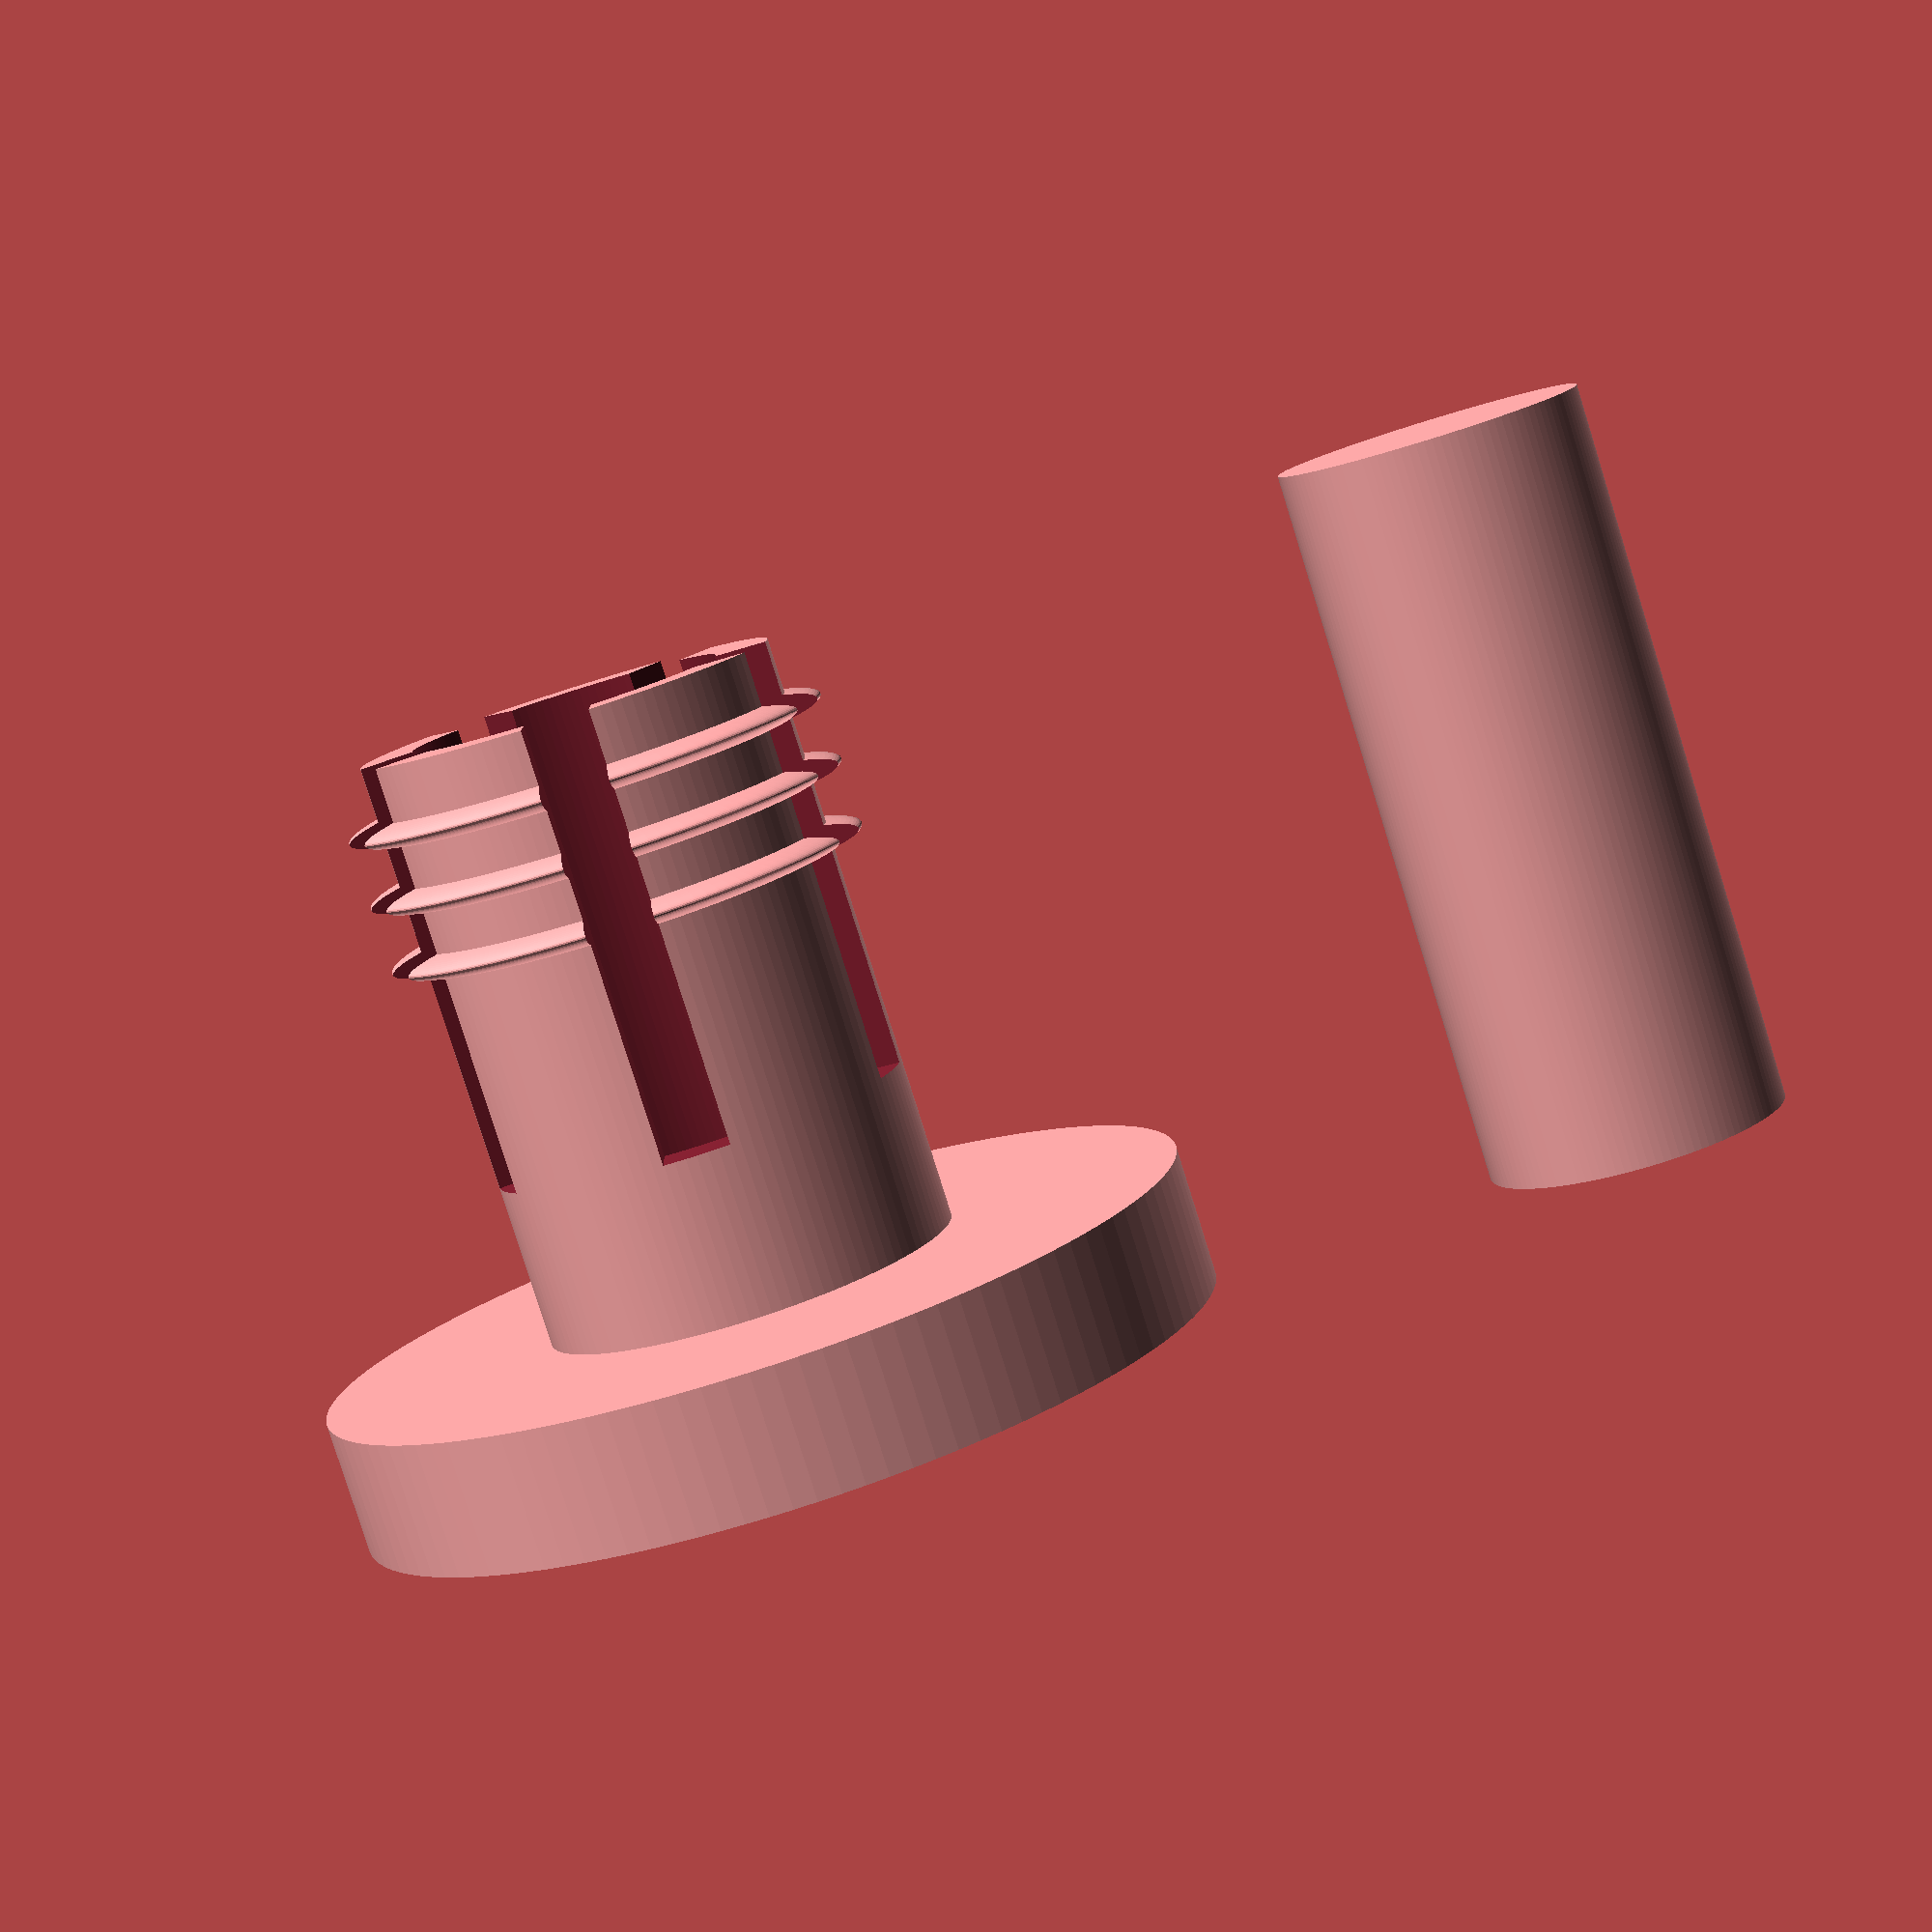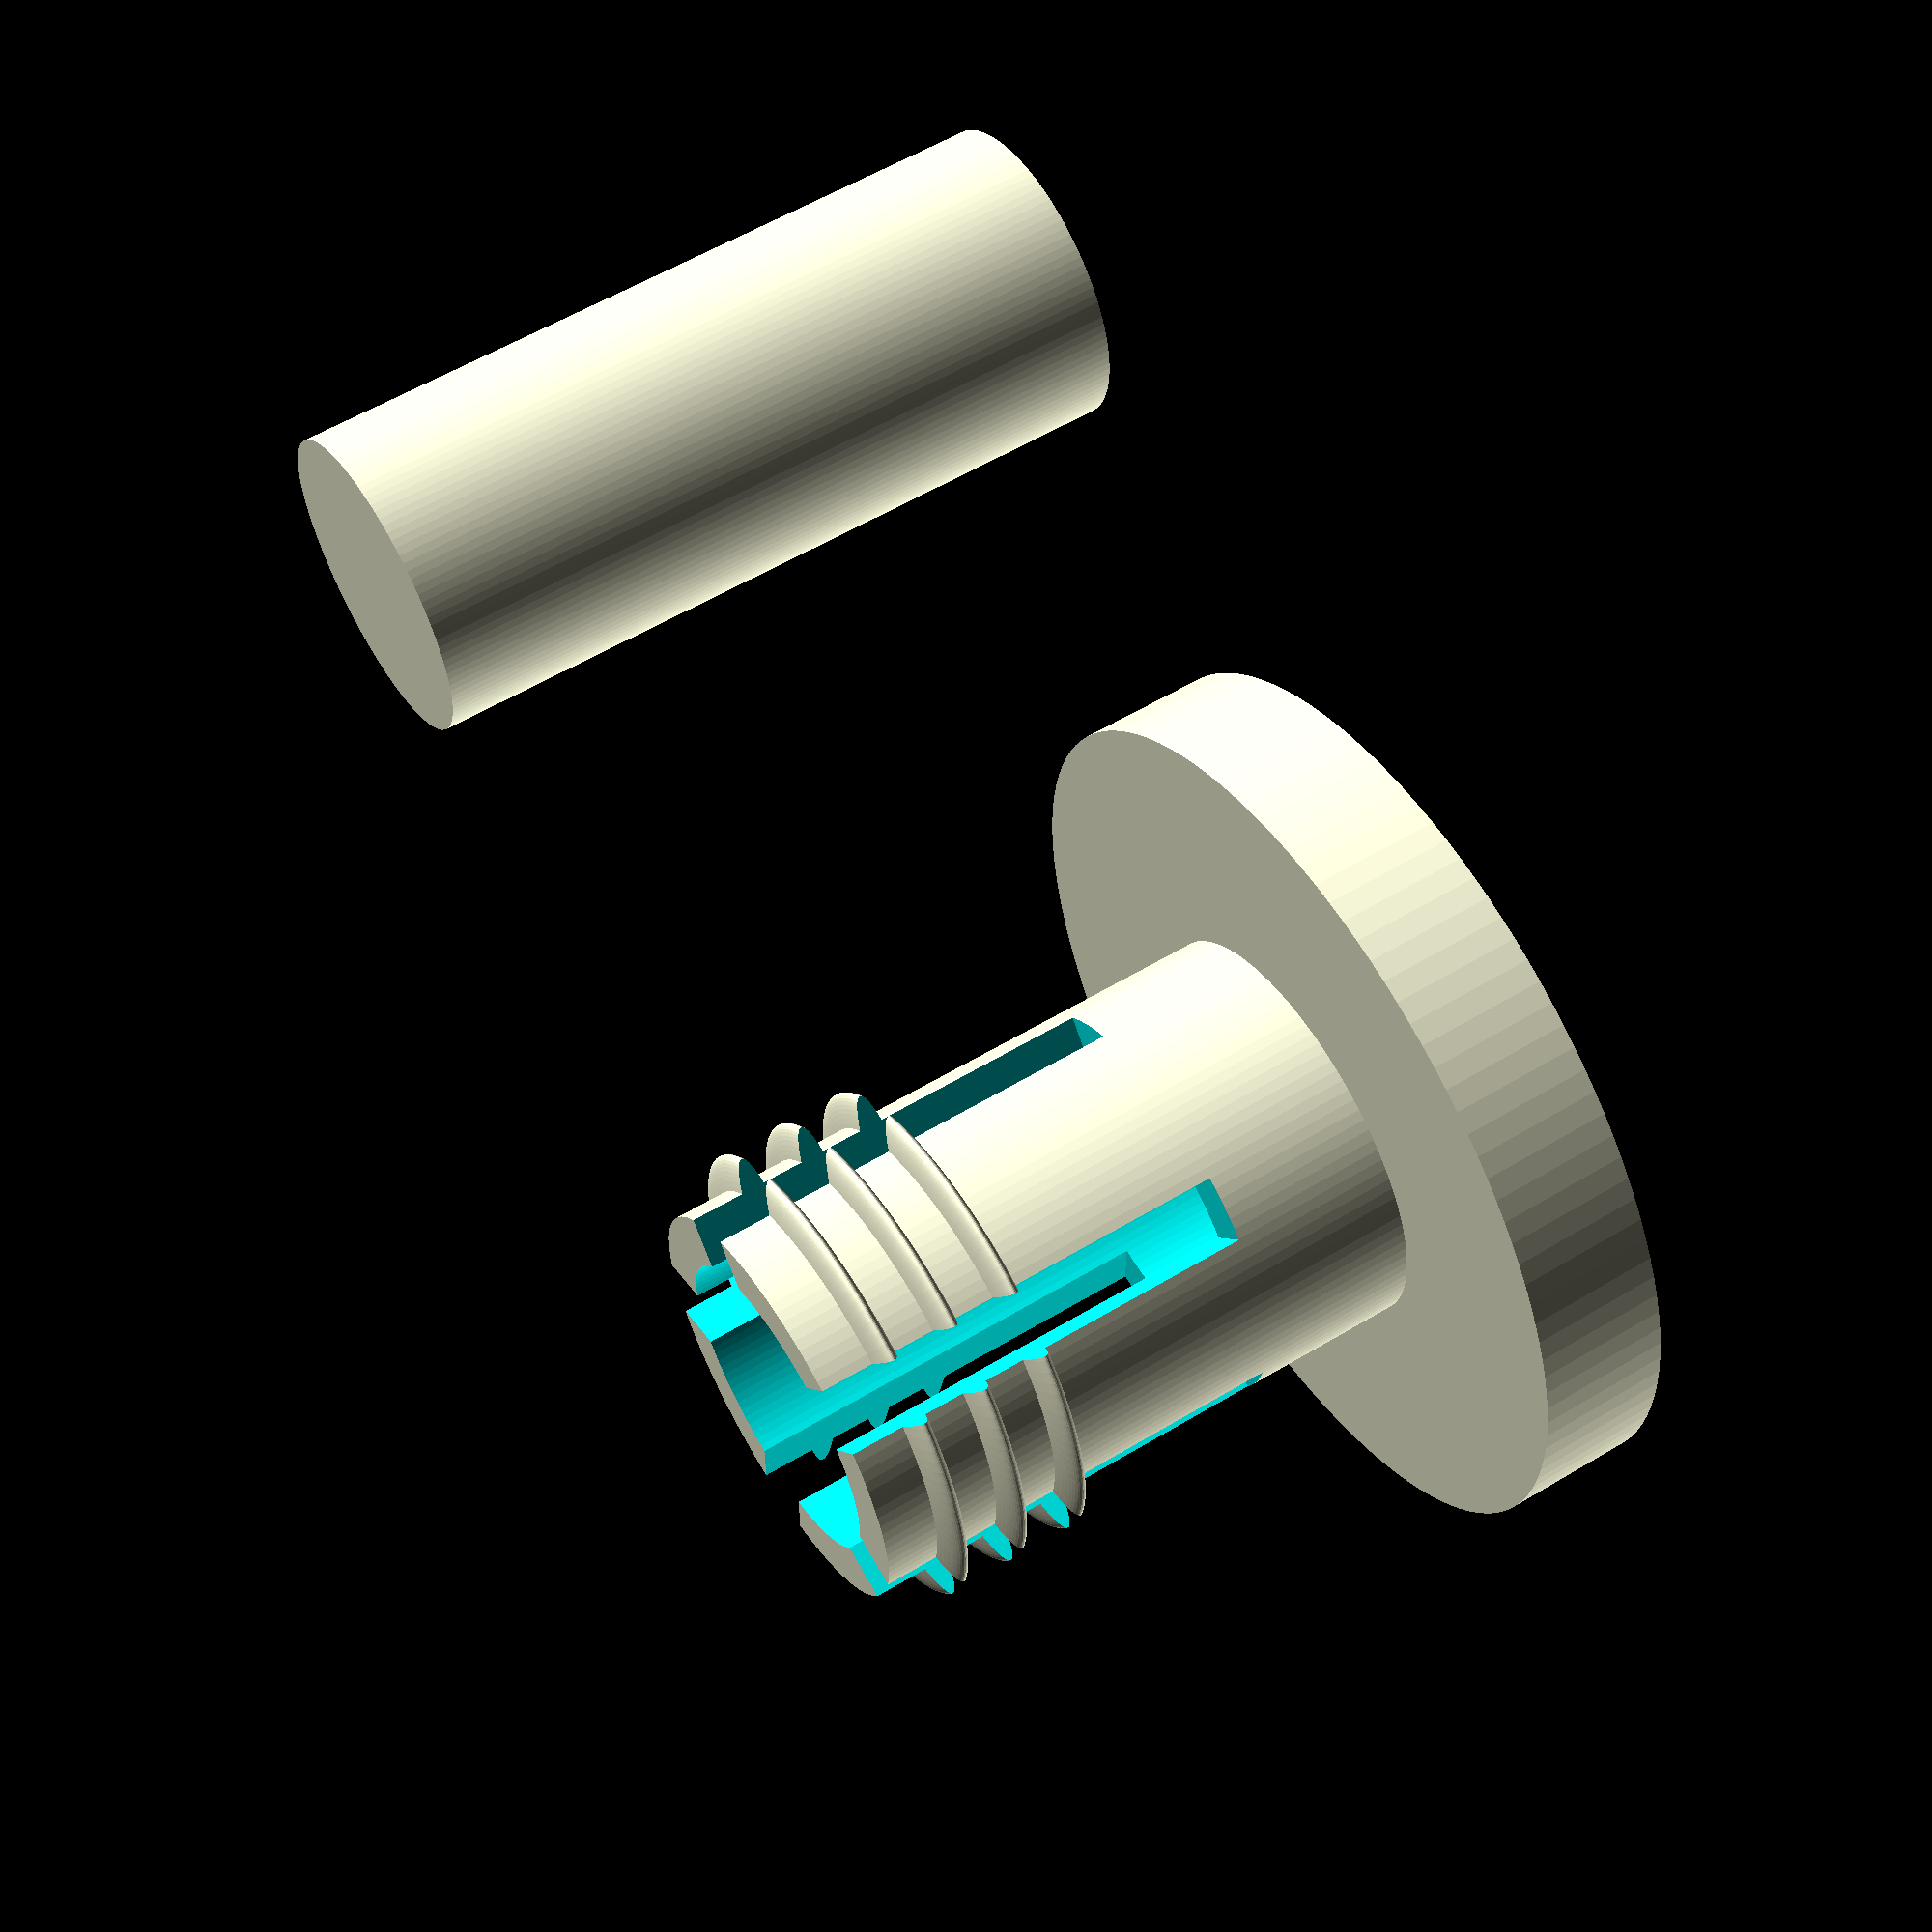
<openscad>
size = 12.5;
thickness = 1.6;
length = 22;
seperations = 5;
seperationwitdh = 2;
seperationdepth = 5;
ringwidth = 7;
ringheight = 4;
locknob = 0;
lipwith = 2;
lipdown = 2;

tollerance = .1;
$fn=120;

module make_ring_of (radius, count) {
    for (a = [0: count -1]){
        angle = a * 360 /count;
        translate (radius * [sin(angle), -cos(angle), 0])
            rotate ([0, 0, angle])
                children ();
    }
}

//base
translate ([0,0,2]){
    difference (){
        cylinder (h=ringheight, r=size/2+ringwidth);
        translate([0, 0, -1]) {
            cylinder (h=ringheight+5, r=size/2);
        }
    }
}

//outerPin
translate ([0,0,2]){
    /*
    rotate([0, 0, 45]) {
        make_ring_of (radius = size/2+ringwidth/2, count = seperations)
            translate([0, ringheight+thickness+2+locknob, length/2+ringheight+seperationdepth]) {
                sphere(d=locknob);
            }
    }
    */

    difference (){
        union (){
            translate([0, 0, length-lipdown]) {
                scale([1, 1, .1]) {
                    sphere(d=size+lipwith);
                }
            }
            translate([0, 0, length-lipdown-lipwith]) {
                scale([1, 1, .1]) {
                    sphere(d=size+lipwith);
                }
            }
            translate([0, 0, length-lipdown-lipwith*2]) {
                scale([1, 1, .1]) {
                    sphere(d=size+lipwith);
                }
            }
            cylinder (h=length, r=size/2);
        }
        translate([0, 0, -1]) {
            cylinder (h=length+3, r=size/2-thickness);
        }
        make_ring_of (radius = size/2+thickness+1, count = seperations)
            translate([0, -lipwith/2+thickness+2, length/2+ringheight+seperationdepth]) {
                cube(size=[seperationwitdh, lipwith+thickness+2, length], center=true);
            }
    }
}

//innerPin
translate ([ringwidth*2+size,0,2]){
    difference (){
        cylinder (h=length, r=size/2-thickness-tollerance);
        /*
        rotate([0, 0, 45]) {
            make_ring_of (radius = size/2+ringwidth/2, count = seperations)
                translate([0, ringheight+thickness+2+locknob/2, length/2+ringheight+seperationdepth]) {
                    sphere(d=locknob+thickness);
                }
        }
        */
    }
}
</openscad>
<views>
elev=261.8 azim=177.7 roll=162.6 proj=p view=solid
elev=302.6 azim=216.2 roll=58.0 proj=p view=wireframe
</views>
